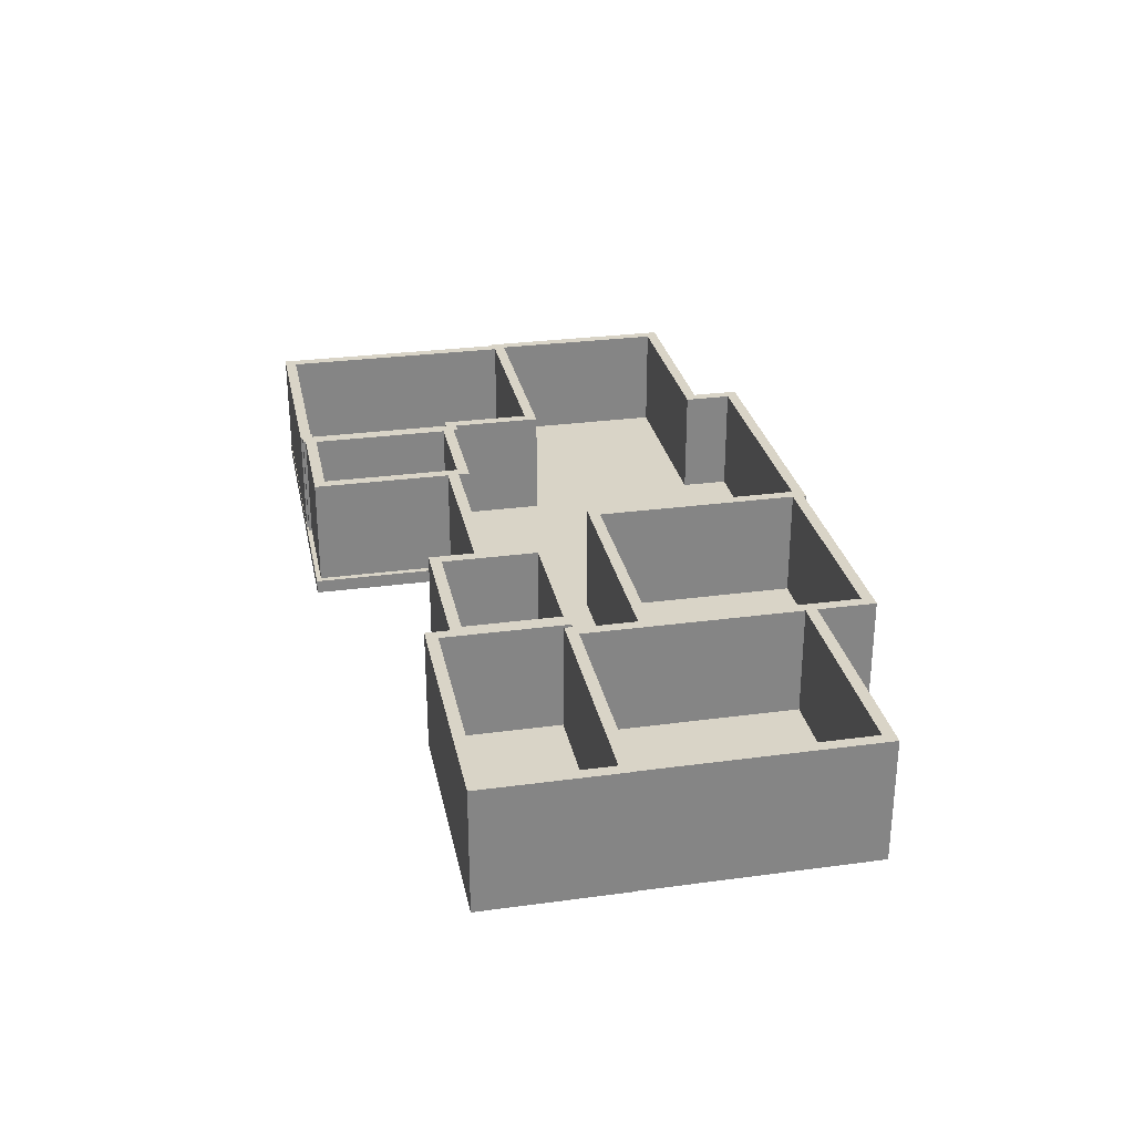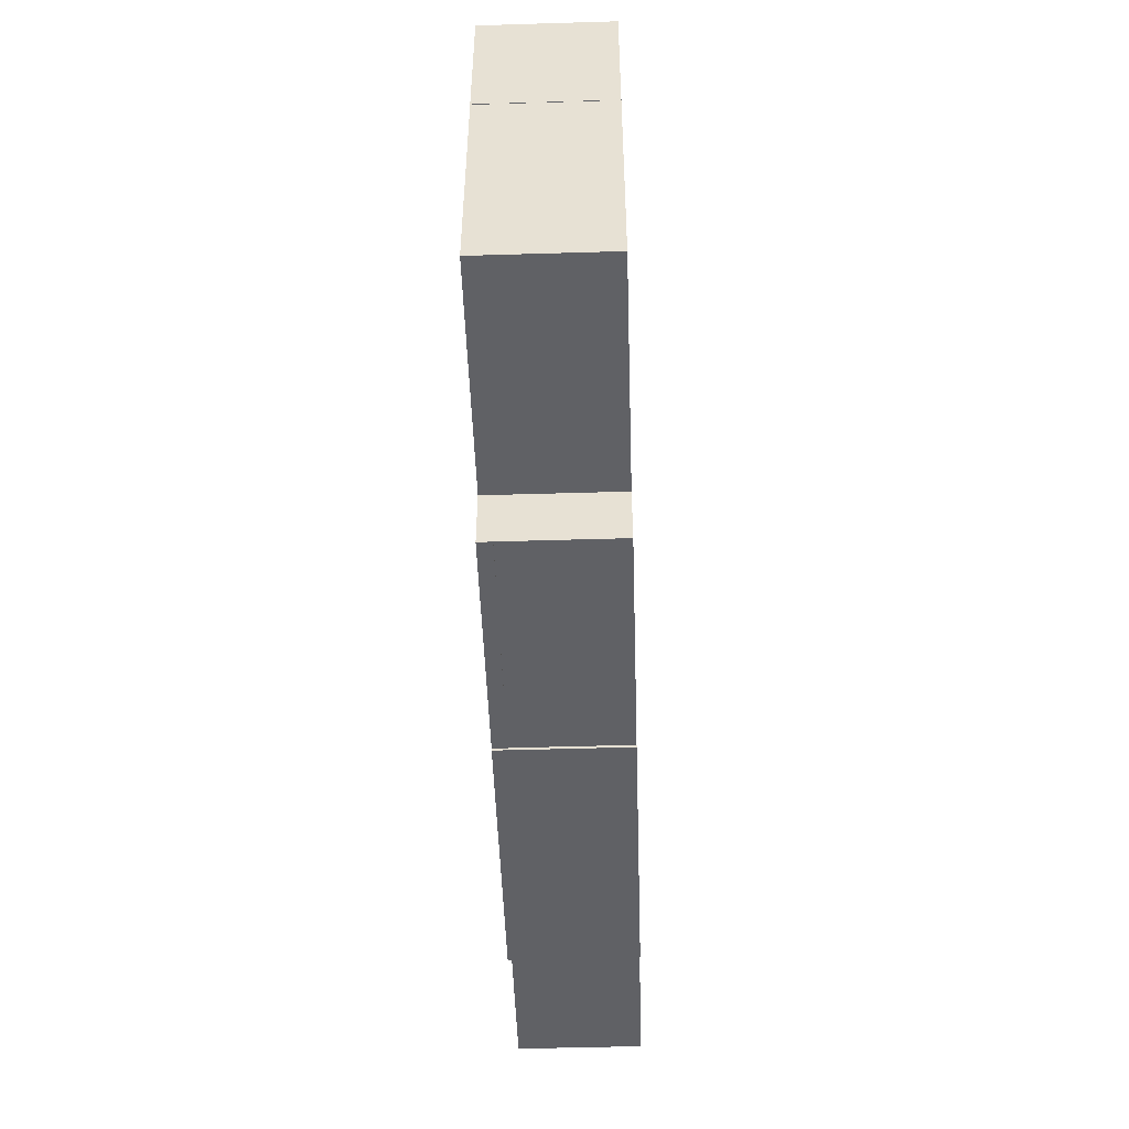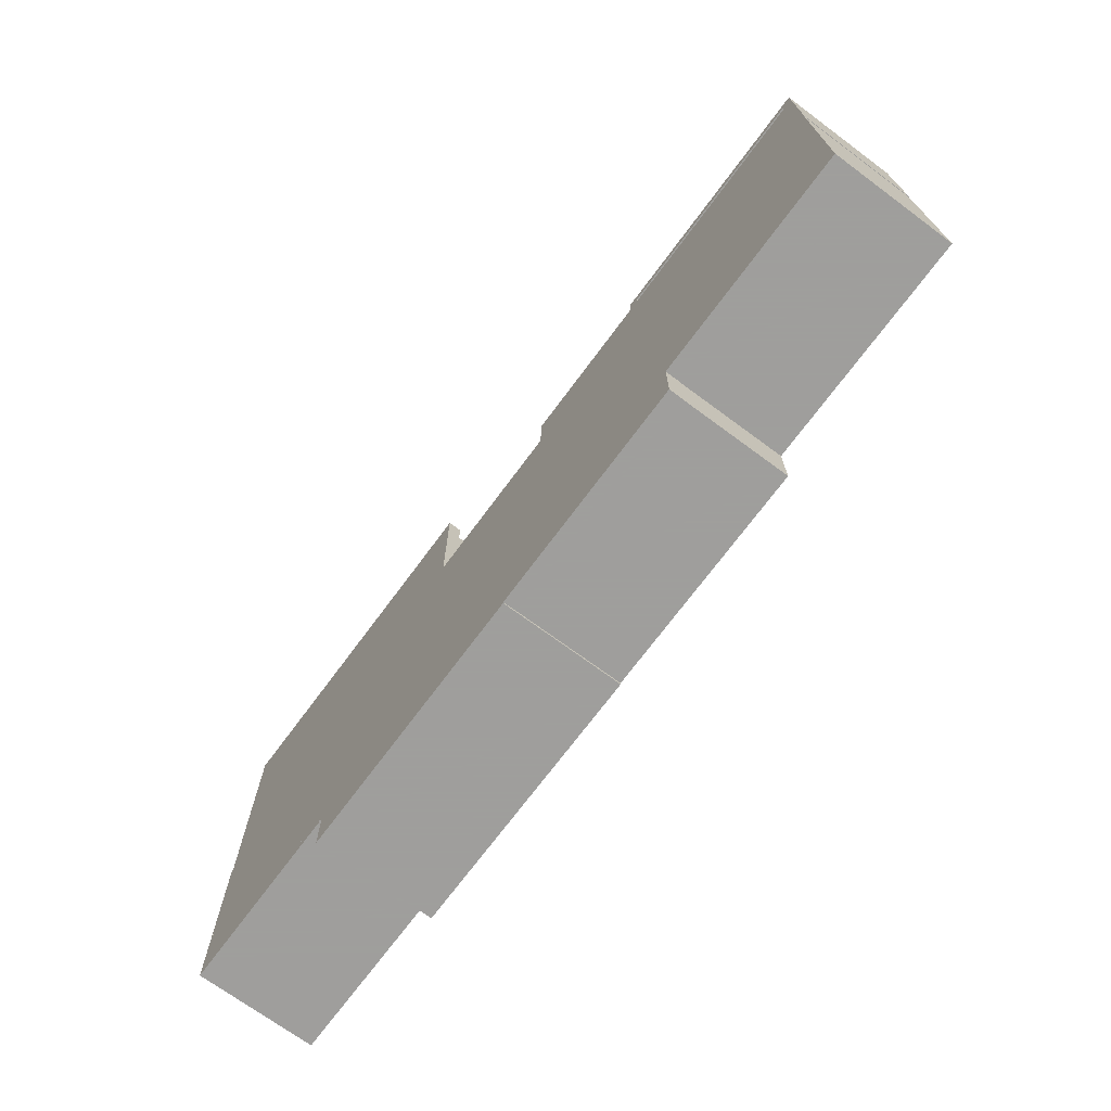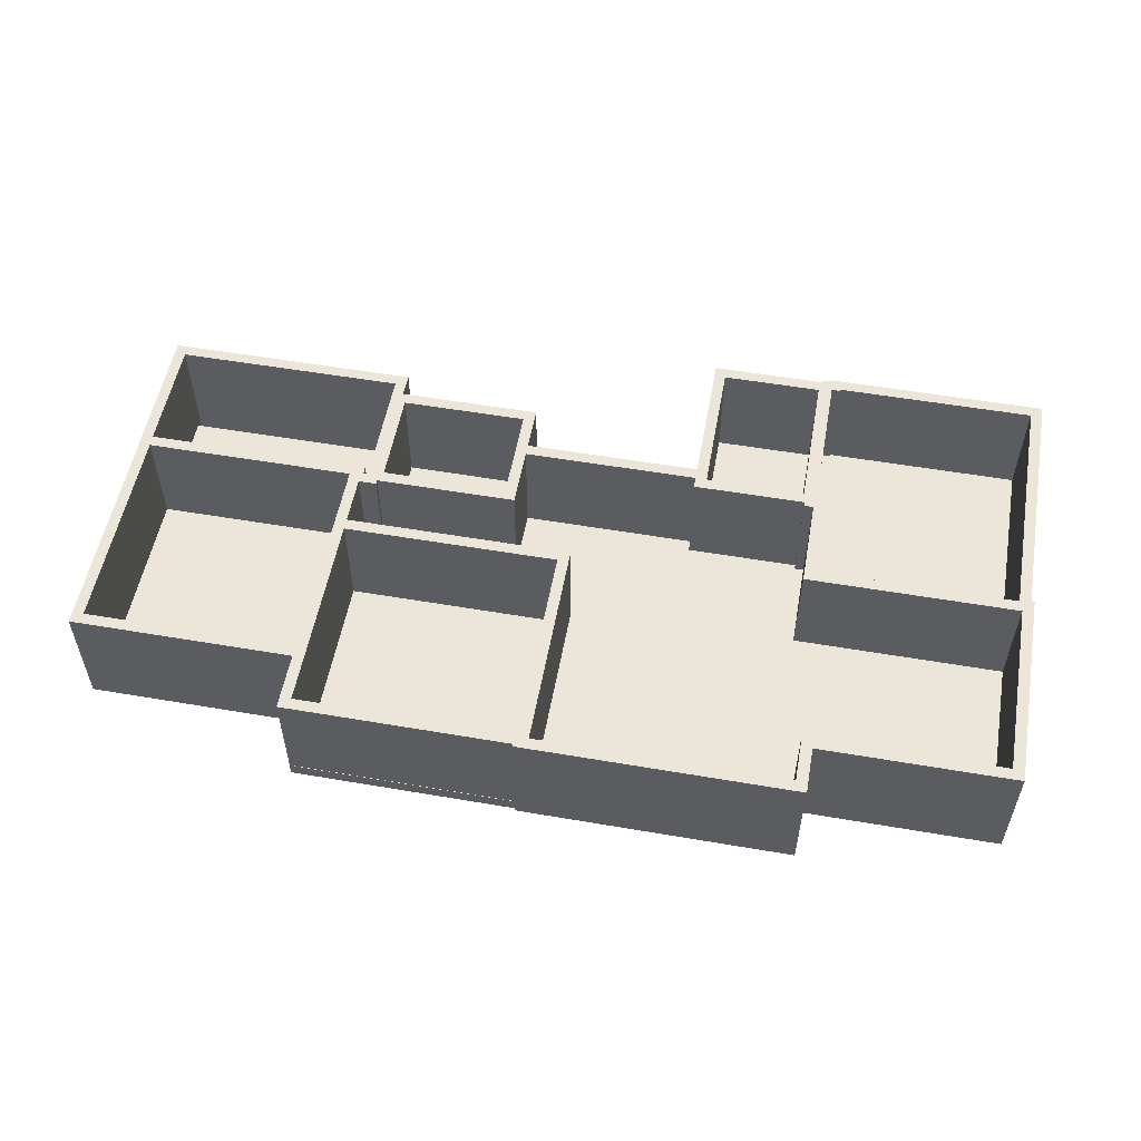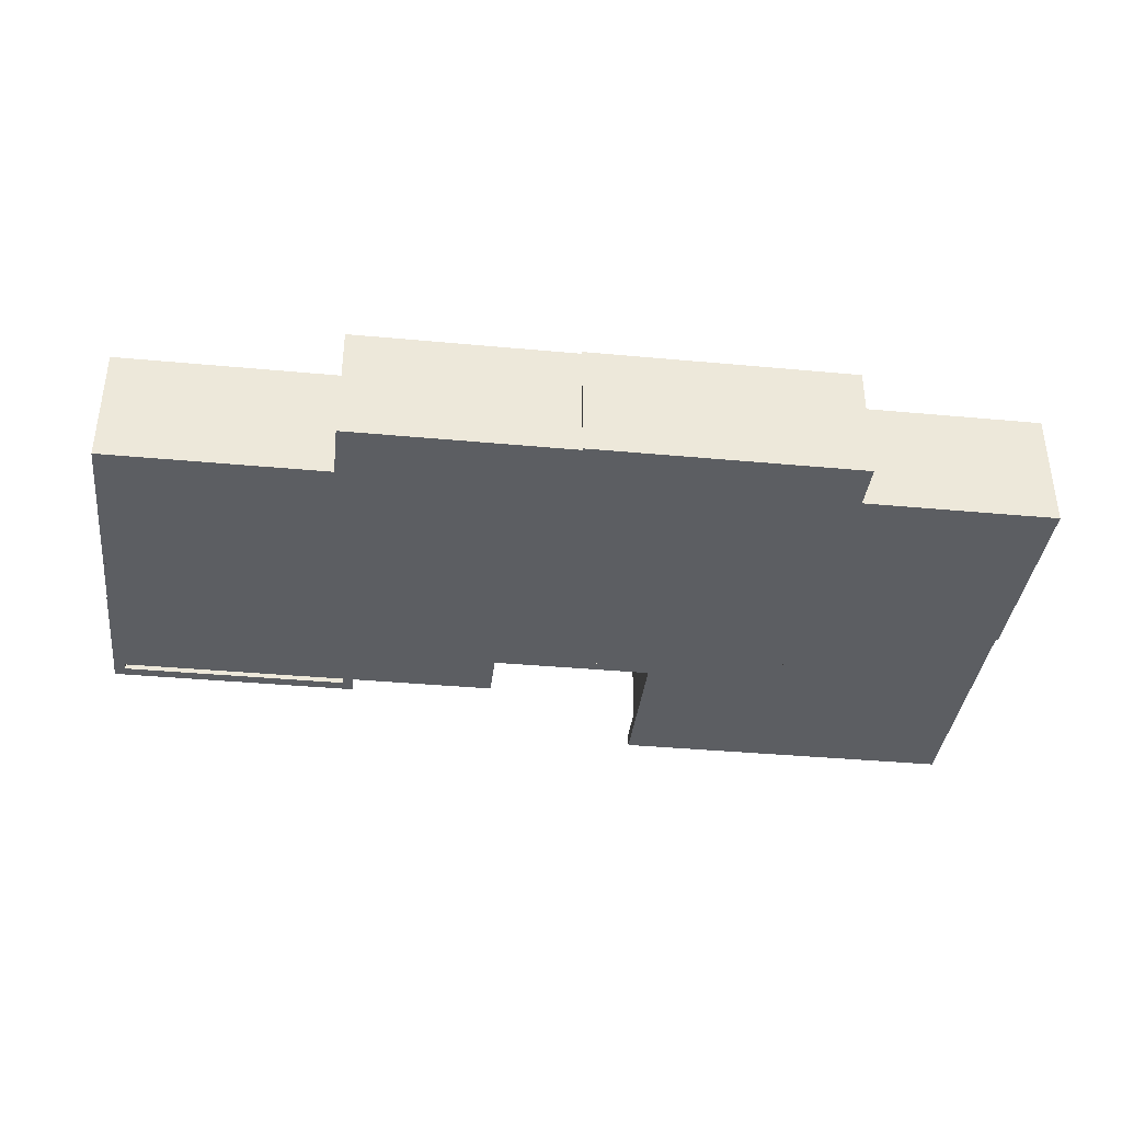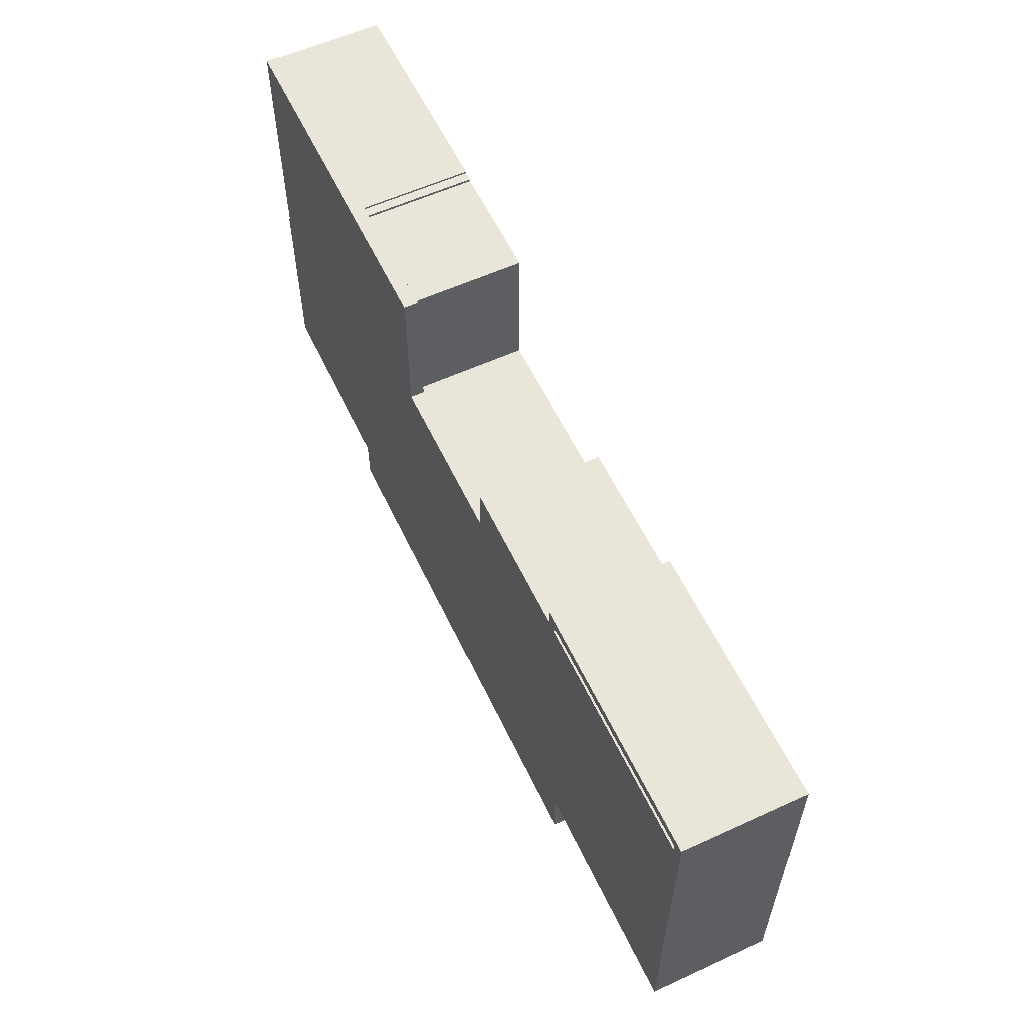
<metadata>
{"format":"obj","ext":"obj","renderer":"f3d","projection":"perspective","resolution":1024,"background":"white","views":[{"elev":28.7,"azim":78.6,"up":"+Y"},{"elev":-49.6,"azim":91.9,"up":"+Z"},{"elev":-71.1,"azim":53.5,"up":"+Z"},{"elev":54.3,"azim":-169.7,"up":"+Y"},{"elev":-37.5,"azim":173.2,"up":"+Y"},{"elev":58.2,"azim":64.7,"up":"+Z"}]}
</metadata>
<code>
v 71.4 0 72.92
v 181.5 0 72.92
v 181.5 0 86.33
v 230.4 0 86.33
v 230.4 0 162
v 142.3 0 162
v 142.3 0 150.5
v 105.9 0 150.5
v 105.9 0 183.1
v 28.29 0 183.1
v 28.29 0 83.46
v 71.4 0 83.46
v 71.4 3 72.92
v 181.5 3 72.92
v 181.5 3 86.33
v 230.4 3 86.33
v 230.4 3 162
v 142.3 3 162
v 142.3 3 150.5
v 105.9 3 150.5
v 105.9 3 183.1
v 28.29 3 183.1
v 28.29 3 83.46
v 71.4 3 83.46
v 143.5 0 161
v 175 0 161
v 175 0 166.2
v 231 0 166.2
v 231 0 135.8
v 230.9 0 135.8
v 230.9 0 85.83
v 181.5 0 85.83
v 181.5 0 73
v 131.5 0 73
v 131.5 0 72.42
v 70.9 0 72.42
v 70.9 0 82.96
v 27.79 0 82.96
v 27.79 0 128
v 28.5 0 128
v 28.5 0 183
v 77.5 0 183
v 77.5 0 182.6
v 79.5 0 182.6
v 79.5 0 182
v 104.5 0 182
v 104.5 0 151
v 143.5 0 151
v 178.5 0 136.5
v 178.5 0 138
v 178.5 0 138.2
v 179 0 138.2
v 181.5 0 138.2
v 228.4 0 138.2
v 228.5 0 138.2
v 228.5 0 157.5
v 228.5 0 163.8
v 177.5 0 163.8
v 177.5 0 138
v 177.5 0 136.5
v 181.5 0 120
v 181.5 0 88.33
v 228.4 0 88.33
v 228.4 0 135.8
v 181.5 0 135.8
v 181.5 0 123
v 179 0 123
v 179 0 134
v 175 0 134
v 175 0 135
v 143.5 0 135
v 143.5 0 148.5
v 104.5 0 148.5
v 104.5 0 146
v 79.5 0 146
v 79.5 0 145
v 77.5 0 145
v 77.5 0 125
v 30.29 0 125
v 30.29 0 85.46
v 73.4 0 85.46
v 73.4 0 74.92
v 128.5 0 74.92
v 128.5 0 123
v 131 0 75.5
v 131.5 0 75.5
v 179 0 75.5
v 179 0 85.83
v 179 0 120
v 179 0 120.5
v 131 0 120.5
v 174 0 137.5
v 174 0 138
v 174 0 158.5
v 146 0 158.5
v 146 0 151
v 146 0 137.5
v 102 0 151
v 102 0 179.5
v 80 0 179.5
v 80 0 149
v 80 0 148.5
v 102 0 148.5
v 75 0 127.5
v 75 0 147.5
v 77 0 147.5
v 77 0 149
v 77 0 180.1
v 75 0 180.1
v 75 0 180.5
v 31 0 180.5
v 31 0 128
v 31 0 127.5
v 143.5 27 161
v 175 27 161
v 175 27 166.2
v 231 27 166.2
v 231 27 135.8
v 230.9 27 135.8
v 230.9 27 85.83
v 181.5 27 85.83
v 181.5 27 73
v 131.5 27 73
v 131.5 27 72.42
v 70.9 27 72.42
v 70.9 27 82.96
v 27.79 27 82.96
v 27.79 27 128
v 28.5 27 128
v 28.5 27 183
v 77.5 27 183
v 77.5 27 182.6
v 79.5 27 182.6
v 79.5 27 182
v 104.5 27 182
v 104.5 27 151
v 143.5 27 151
v 178.5 27 136.5
v 178.5 27 138
v 178.5 27 138.2
v 179 27 138.2
v 181.5 27 138.2
v 228.4 27 138.2
v 228.5 27 138.2
v 228.5 27 157.5
v 228.5 27 163.8
v 177.5 27 163.8
v 177.5 27 138
v 177.5 27 136.5
v 181.5 27 120
v 181.5 27 88.33
v 228.4 27 88.33
v 228.4 27 135.8
v 181.5 27 135.8
v 181.5 27 123
v 179 27 123
v 179 27 134
v 175 27 134
v 175 27 135
v 143.5 27 135
v 143.5 27 148.5
v 104.5 27 148.5
v 104.5 27 146
v 79.5 27 146
v 79.5 27 145
v 77.5 27 145
v 77.5 27 125
v 30.29 27 125
v 30.29 27 85.46
v 73.4 27 85.46
v 73.4 27 74.92
v 128.5 27 74.92
v 128.5 27 123
v 131 27 75.5
v 131.5 27 75.5
v 179 27 75.5
v 179 27 85.83
v 179 27 120
v 179 27 120.5
v 131 27 120.5
v 174 27 137.5
v 174 27 138
v 174 27 158.5
v 146 27 158.5
v 146 27 151
v 146 27 137.5
v 102 27 151
v 102 27 179.5
v 80 27 179.5
v 80 27 149
v 80 27 148.5
v 102 27 148.5
v 75 27 127.5
v 75 27 147.5
v 77 27 147.5
v 77 27 149
v 77 27 180.1
v 75 27 180.1
v 75 27 180.5
v 31 27 180.5
v 31 27 128
v 31 27 127.5
f 12 1 2
f 3 4 5
f 5 6 7
f 8 9 10
f 10 11 12
f 12 2 3
f 3 5 7
f 8 10 12
f 12 3 7
f 7 8 12
f 14 13 24
f 17 16 15
f 19 18 17
f 22 21 20
f 24 23 22
f 15 14 24
f 19 17 15
f 24 22 20
f 19 15 24
f 24 20 19
f 13 14 1
f 1 14 2
f 14 15 2
f 2 15 3
f 15 16 3
f 3 16 4
f 16 17 4
f 4 17 5
f 17 18 5
f 5 18 6
f 18 19 6
f 6 19 7
f 19 20 7
f 7 20 8
f 20 21 8
f 8 21 9
f 21 22 9
f 9 22 10
f 22 23 10
f 10 23 11
f 24 13 12
f 12 13 1
f 23 24 11
f 11 24 12
f 88 62 61
f 63 62 88
f 86 85 83
f 81 80 38
f 36 35 34
f 30 29 28
f 45 44 43
f 43 42 41
f 40 39 38
f 38 80 79
f 79 113 112
f 110 109 108
f 103 102 106
f 106 105 104
f 77 76 75
f 75 74 73
f 72 71 97
f 92 97 71
f 52 51 50
f 49 60 71
f 70 69 68
f 89 88 61
f 87 86 83
f 81 38 37
f 45 43 41
f 40 38 79
f 79 112 111
f 107 106 102
f 104 113 79
f 72 97 96
f 92 71 60
f 53 52 50
f 49 71 70
f 90 89 61
f 82 81 37
f 41 40 79
f 108 107 102
f 104 79 78
f 73 72 96
f 93 92 60
f 54 53 50
f 49 70 68
f 90 61 66
f 82 37 36
f 41 79 111
f 108 102 101
f 106 104 78
f 94 93 60
f 55 54 50
f 50 49 68
f 91 90 66
f 83 82 36
f 45 41 111
f 108 101 100
f 106 78 77
f 94 60 59
f 84 83 85
f 87 83 36
f 46 45 111
f 110 108 100
f 106 77 75
f 94 59 58
f 84 85 91
f 87 36 34
f 46 111 110
f 110 100 99
f 103 106 75
f 67 84 91
f 87 34 33
f 46 110 99
f 103 75 73
f 67 91 66
f 88 87 33
f 47 46 99
f 98 103 73
f 68 67 66
f 88 33 32
f 47 99 98
f 50 68 66
f 63 88 32
f 47 98 73
f 50 66 65
f 63 32 31
f 48 47 73
f 55 50 65
f 64 63 31
f 48 73 96
f 55 65 64
f 64 31 30
f 25 48 96
f 55 64 30
f 25 96 95
f 56 55 30
f 26 25 95
f 57 56 30
f 26 95 94
f 57 30 28
f 26 94 58
f 58 57 28
f 27 26 58
f 58 28 27
f 150 151 177
f 177 151 152
f 172 174 175
f 127 169 170
f 123 124 125
f 117 118 119
f 132 133 134
f 130 131 132
f 127 128 129
f 168 169 127
f 201 202 168
f 197 198 199
f 195 191 192
f 193 194 195
f 164 165 166
f 162 163 164
f 186 160 161
f 160 186 181
f 139 140 141
f 160 149 138
f 157 158 159
f 150 177 178
f 172 175 176
f 126 127 170
f 130 132 134
f 168 127 129
f 200 201 168
f 191 195 196
f 168 202 193
f 185 186 161
f 149 160 181
f 139 141 142
f 159 160 138
f 150 178 179
f 126 170 171
f 168 129 130
f 191 196 197
f 167 168 193
f 185 161 162
f 149 181 182
f 139 142 143
f 157 159 138
f 155 150 179
f 125 126 171
f 200 168 130
f 190 191 197
f 167 193 195
f 149 182 183
f 139 143 144
f 157 138 139
f 155 179 180
f 125 171 172
f 200 130 134
f 189 190 197
f 166 167 195
f 148 149 183
f 174 172 173
f 125 172 176
f 200 134 135
f 189 197 199
f 164 166 195
f 147 148 183
f 180 174 173
f 123 125 176
f 199 200 135
f 188 189 199
f 164 195 192
f 180 173 156
f 122 123 176
f 188 199 135
f 162 164 192
f 155 180 156
f 122 176 177
f 188 135 136
f 162 192 187
f 155 156 157
f 121 122 177
f 187 188 136
f 155 157 139
f 121 177 152
f 162 187 136
f 154 155 139
f 120 121 152
f 162 136 137
f 154 139 144
f 120 152 153
f 185 162 137
f 153 154 144
f 119 120 153
f 185 137 114
f 119 153 144
f 184 185 114
f 119 144 145
f 184 114 115
f 119 145 146
f 183 184 115
f 117 119 146
f 147 183 115
f 117 146 147
f 147 115 116
f 116 117 147
f 115 114 26
f 26 114 25
f 116 115 27
f 27 115 26
f 117 116 28
f 28 116 27
f 118 117 29
f 29 117 28
f 119 118 30
f 30 118 29
f 120 119 31
f 31 119 30
f 121 120 32
f 32 120 31
f 122 121 33
f 33 121 32
f 123 122 34
f 34 122 33
f 124 123 35
f 35 123 34
f 125 124 36
f 36 124 35
f 126 125 37
f 37 125 36
f 127 126 38
f 38 126 37
f 128 127 39
f 39 127 38
f 129 128 40
f 40 128 39
f 130 129 41
f 41 129 40
f 131 130 42
f 42 130 41
f 132 131 43
f 43 131 42
f 133 132 44
f 44 132 43
f 134 133 45
f 45 133 44
f 135 134 46
f 46 134 45
f 136 135 47
f 47 135 46
f 114 137 25
f 25 137 48
f 137 136 48
f 48 136 47
f 139 138 50
f 50 138 49
f 140 139 51
f 51 139 50
f 141 140 52
f 52 140 51
f 142 141 53
f 53 141 52
f 143 142 54
f 54 142 53
f 144 143 55
f 55 143 54
f 145 144 56
f 56 144 55
f 146 145 57
f 57 145 56
f 147 146 58
f 58 146 57
f 148 147 59
f 59 147 58
f 138 149 49
f 49 149 60
f 149 148 60
f 60 148 59
f 151 150 62
f 62 150 61
f 152 151 63
f 63 151 62
f 153 152 64
f 64 152 63
f 154 153 65
f 65 153 64
f 150 155 61
f 61 155 66
f 155 154 66
f 66 154 65
f 157 156 68
f 68 156 67
f 158 157 69
f 69 157 68
f 159 158 70
f 70 158 69
f 160 159 71
f 71 159 70
f 161 160 72
f 72 160 71
f 162 161 73
f 73 161 72
f 163 162 74
f 74 162 73
f 164 163 75
f 75 163 74
f 165 164 76
f 76 164 75
f 166 165 77
f 77 165 76
f 167 166 78
f 78 166 77
f 168 167 79
f 79 167 78
f 169 168 80
f 80 168 79
f 170 169 81
f 81 169 80
f 171 170 82
f 82 170 81
f 172 171 83
f 83 171 82
f 156 173 67
f 67 173 84
f 173 172 84
f 84 172 83
f 175 174 86
f 86 174 85
f 176 175 87
f 87 175 86
f 177 176 88
f 88 176 87
f 178 177 89
f 89 177 88
f 179 178 90
f 90 178 89
f 174 180 85
f 85 180 91
f 180 179 91
f 91 179 90
f 182 181 93
f 93 181 92
f 183 182 94
f 94 182 93
f 184 183 95
f 95 183 94
f 185 184 96
f 96 184 95
f 181 186 92
f 92 186 97
f 186 185 97
f 97 185 96
f 188 187 99
f 99 187 98
f 189 188 100
f 100 188 99
f 190 189 101
f 101 189 100
f 191 190 102
f 102 190 101
f 187 192 98
f 98 192 103
f 192 191 103
f 103 191 102
f 194 193 105
f 105 193 104
f 195 194 106
f 106 194 105
f 196 195 107
f 107 195 106
f 197 196 108
f 108 196 107
f 198 197 109
f 109 197 108
f 199 198 110
f 110 198 109
f 200 199 111
f 111 199 110
f 201 200 112
f 112 200 111
f 193 202 104
f 104 202 113
f 202 201 113
f 113 201 112

</code>
